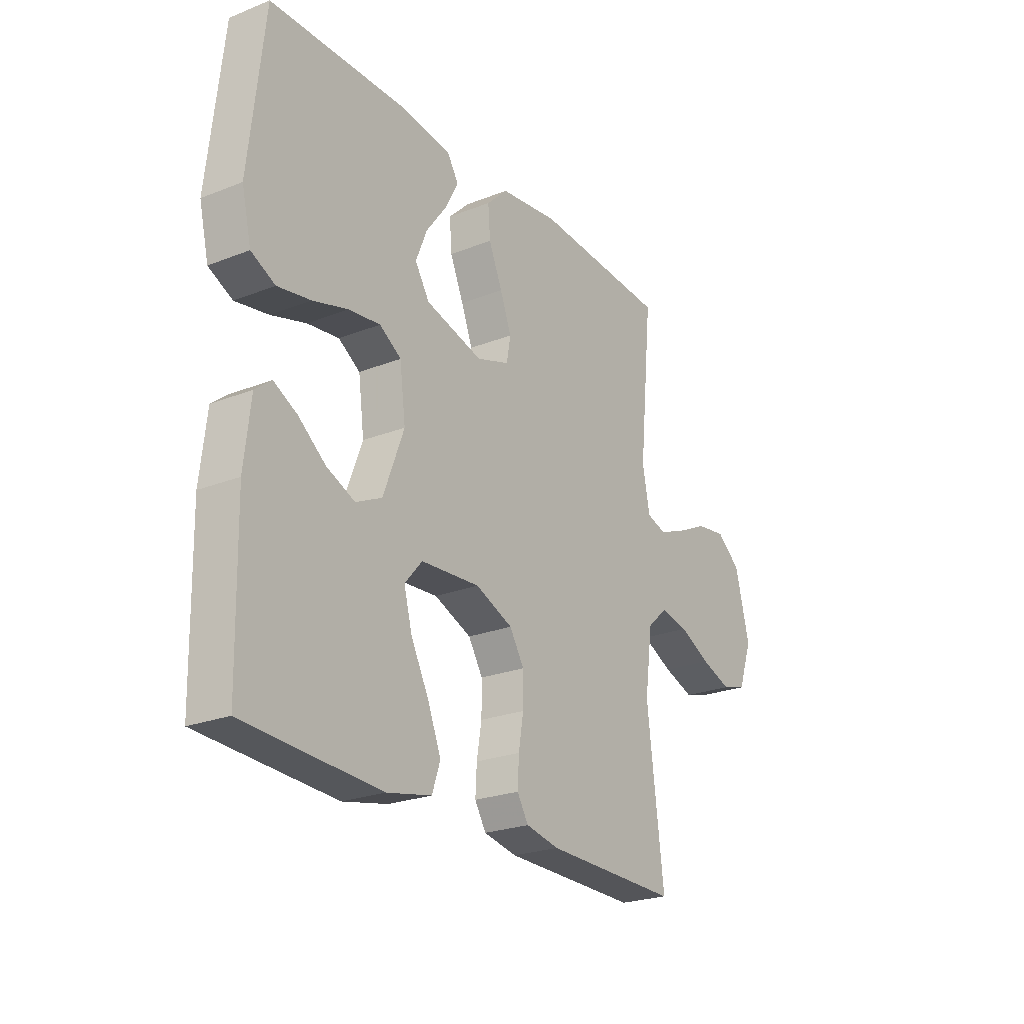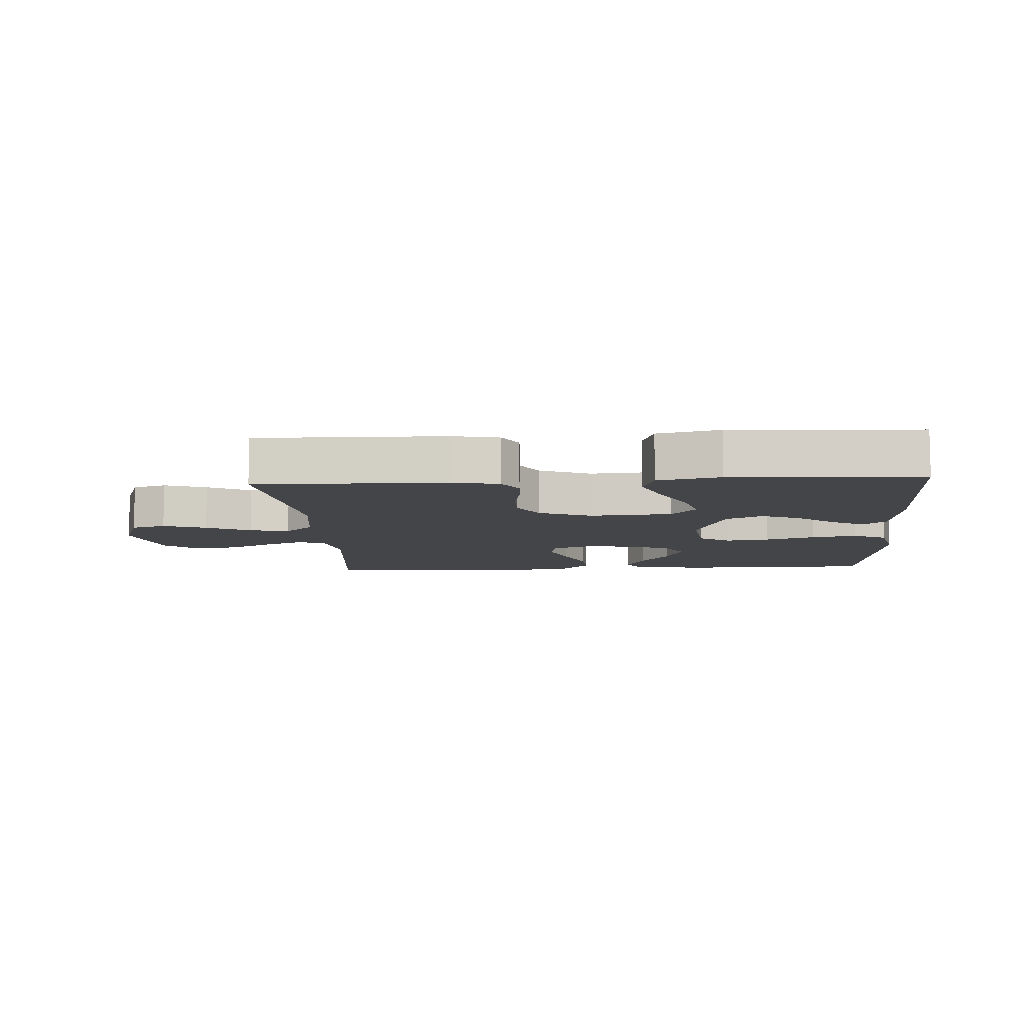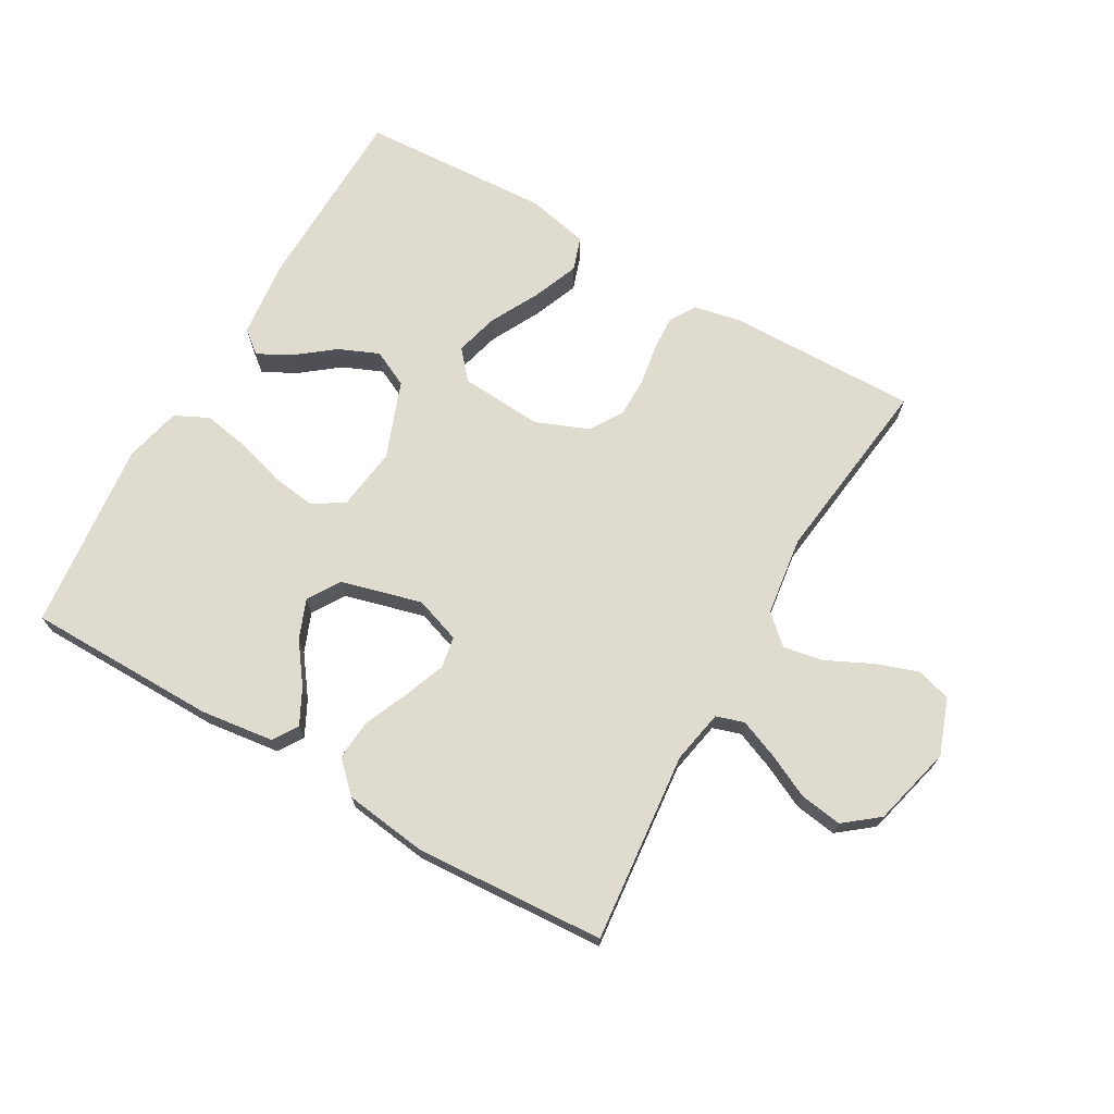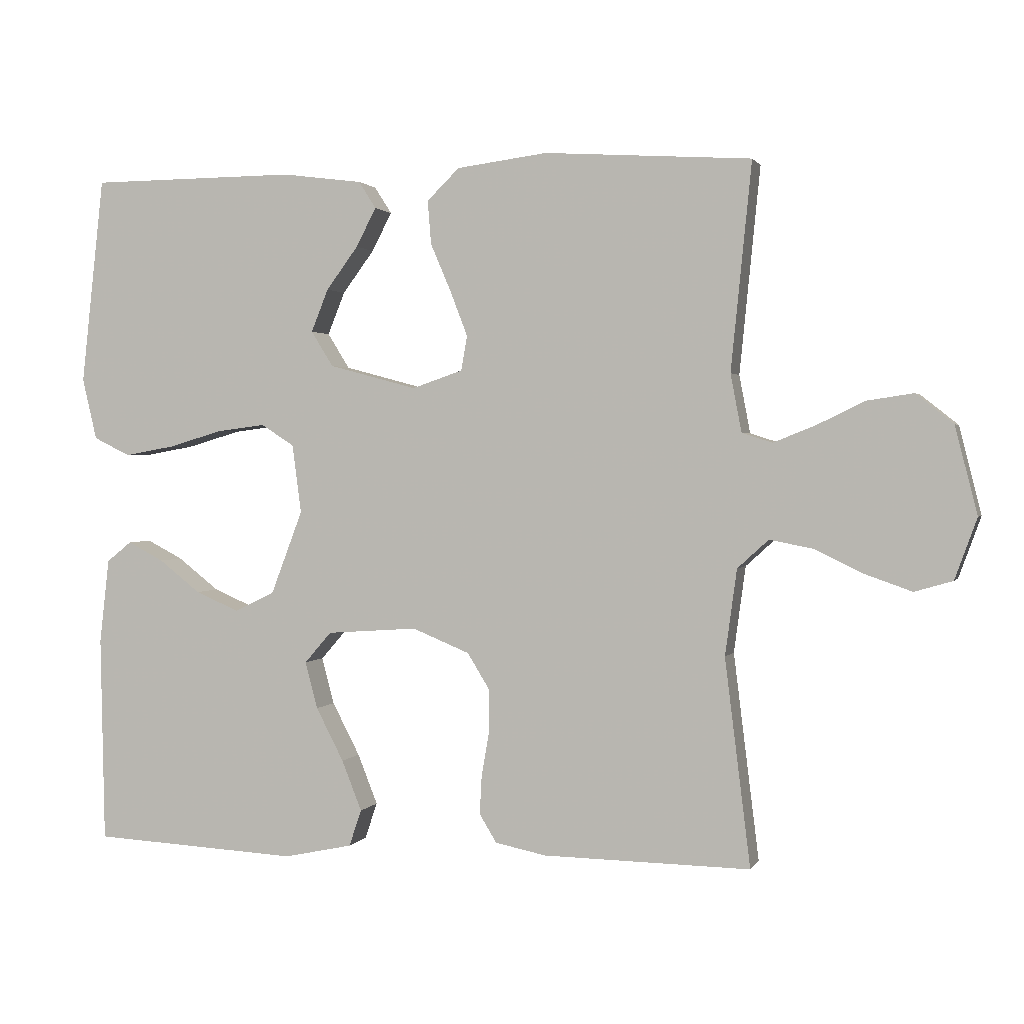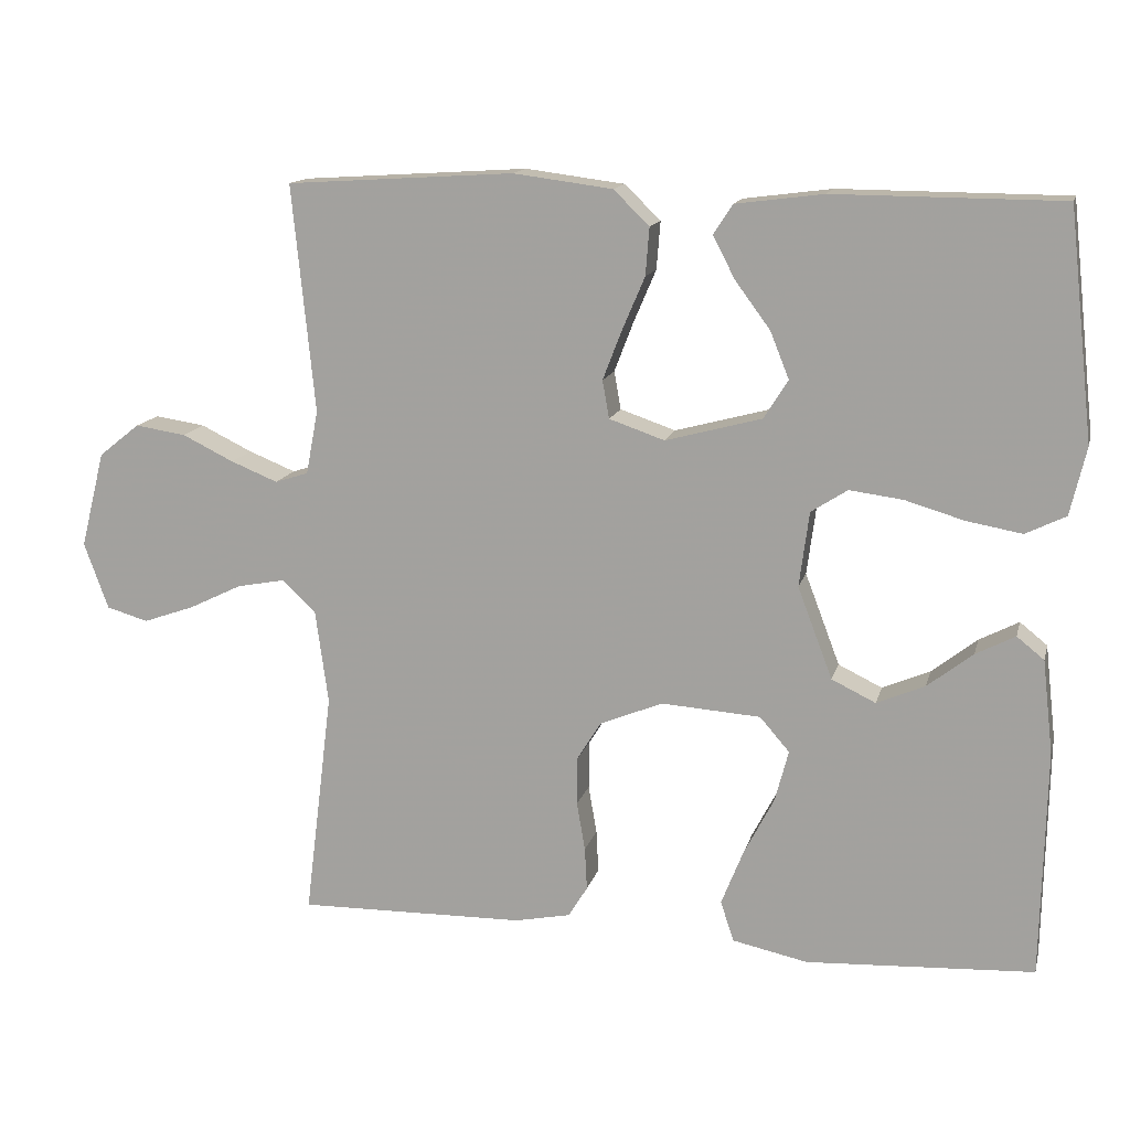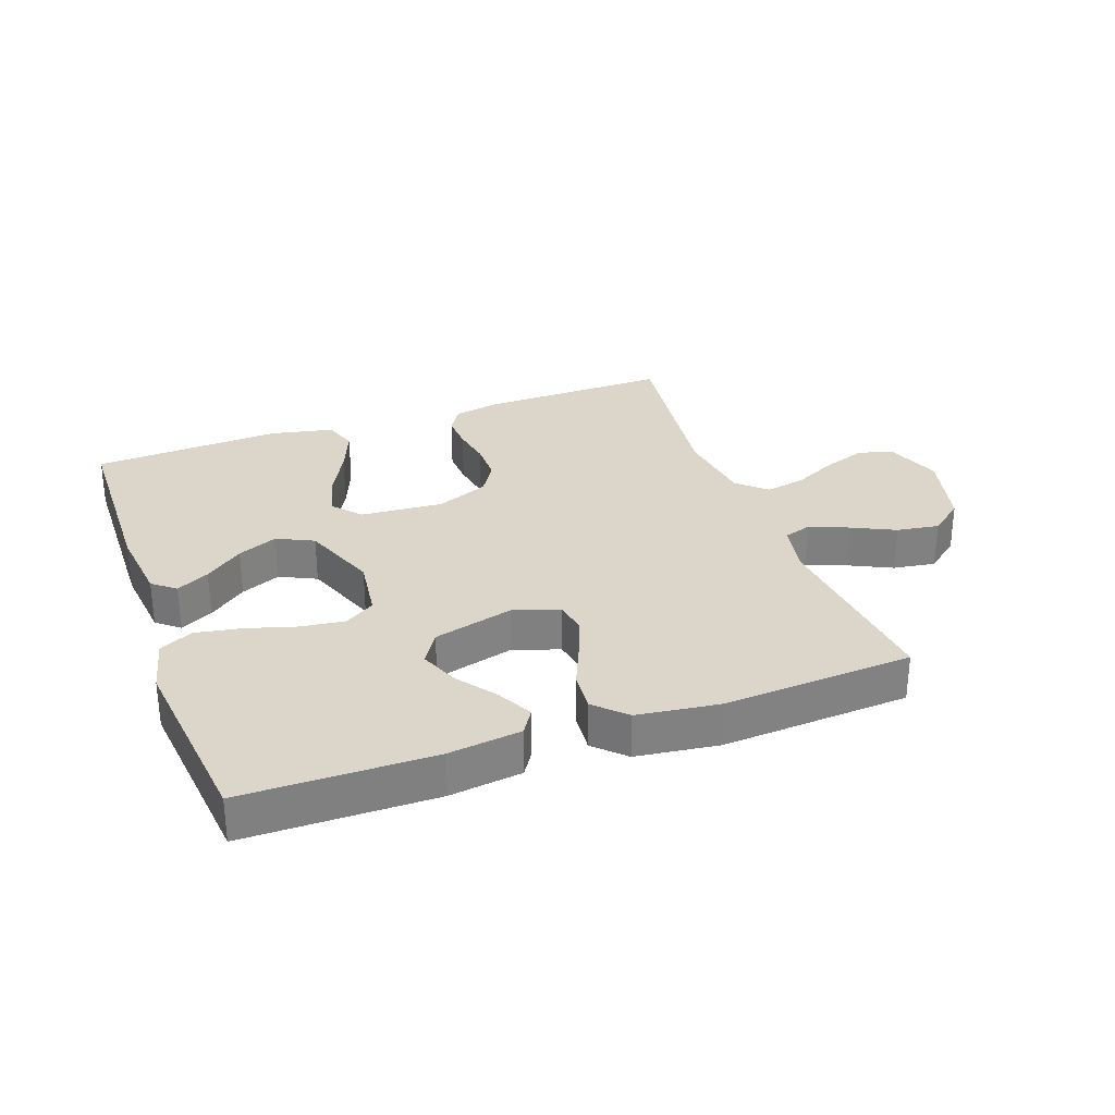
<metadata>
{"format":"obj","ext":"obj","renderer":"f3d","projection":"perspective","resolution":1024,"background":"white","views":[{"elev":-23.9,"azim":-56.7,"up":"+Z"},{"elev":-9.1,"azim":-176.4,"up":"+Y"},{"elev":70.4,"azim":29.9,"up":"+Y"},{"elev":1.4,"azim":16.0,"up":"+Z"},{"elev":14.0,"azim":-166.4,"up":"+Z"},{"elev":30.0,"azim":-19.8,"up":"+Y"}]}
</metadata>
<code>
v 0.5 0.07 -0.5
v 0.2 0.07 -0.495
v 0.126 0.07 -0.48
v 0.101 0.07 -0.439
v 0.104 0.07 -0.383
v 0.115 0.07 -0.319
v 0.115 0.07 -0.256
v 0.083 0.07 -0.204
v 0 0.07 -0.17
v -0.131 0.07 -0.179
v -0.17 0.07 -0.224
v -0.152 0.07 -0.292
v -0.112 0.07 -0.369
v -0.083 0.07 -0.442
v -0.101 0.07 -0.495
v -0.2 0.07 -0.516
v -0.5 0.07 -0.5
v -0.506 0.07 -0.2
v -0.492 0.07 -0.077
v -0.456 0.07 -0.048
v -0.404 0.07 -0.075
v -0.344 0.07 -0.122
v -0.281 0.07 -0.149
v -0.223 0.07 -0.121
v -0.177 0.07 0
v -0.19 0.07 0.099
v -0.238 0.07 0.13
v -0.308 0.07 0.121
v -0.386 0.07 0.098
v -0.459 0.07 0.085
v -0.512 0.07 0.111
v -0.533 0.07 0.2
v -0.5 0.07 0.5
v -0.2 0.07 0.502
v -0.084 0.07 0.487
v -0.059 0.07 0.448
v -0.088 0.07 0.392
v -0.134 0.07 0.33
v -0.159 0.07 0.268
v -0.127 0.07 0.217
v 0 0.07 0.183
v 0.073 0.07 0.208
v 0.082 0.07 0.258
v 0.057 0.07 0.323
v 0.027 0.07 0.393
v 0.022 0.07 0.456
v 0.069 0.07 0.502
v 0.2 0.07 0.519
v 0.5 0.07 0.5
v 0.47 0.07 0.2
v 0.486 0.07 0.116
v 0.53 0.07 0.102
v 0.592 0.07 0.127
v 0.66 0.07 0.16
v 0.727 0.07 0.17
v 0.781 0.07 0.127
v 0.813 0.07 0
v 0.781 0.07 -0.088
v 0.726 0.07 -0.104
v 0.658 0.07 -0.08
v 0.588 0.07 -0.046
v 0.525 0.07 -0.034
v 0.48 0.07 -0.075
v 0.463 0.07 -0.2
v 0.5 0 -0.5
v 0.2 0 -0.495
v 0.126 0 -0.48
v 0.101 0 -0.439
v 0.104 0 -0.383
v 0.115 0 -0.319
v 0.115 0 -0.256
v 0.083 0 -0.204
v 0 0 -0.17
v -0.131 0 -0.179
v -0.17 0 -0.224
v -0.152 0 -0.292
v -0.112 0 -0.369
v -0.083 0 -0.442
v -0.101 0 -0.495
v -0.2 0 -0.516
v -0.5 0 -0.5
v -0.506 0 -0.2
v -0.492 0 -0.077
v -0.456 0 -0.048
v -0.404 0 -0.075
v -0.344 0 -0.122
v -0.281 0 -0.149
v -0.223 0 -0.121
v -0.177 0 0
v -0.19 0 0.099
v -0.238 0 0.13
v -0.308 0 0.121
v -0.386 0 0.098
v -0.459 0 0.085
v -0.512 0 0.111
v -0.533 0 0.2
v -0.5 0 0.5
v -0.2 0 0.502
v -0.084 0 0.487
v -0.059 0 0.448
v -0.088 0 0.392
v -0.134 0 0.33
v -0.159 0 0.268
v -0.127 0 0.217
v 0 0 0.183
v 0.073 0 0.208
v 0.082 0 0.258
v 0.057 0 0.323
v 0.027 0 0.393
v 0.022 0 0.456
v 0.069 0 0.502
v 0.2 0 0.519
v 0.5 0 0.5
v 0.47 0 0.2
v 0.486 0 0.116
v 0.53 0 0.102
v 0.592 0 0.127
v 0.66 0 0.16
v 0.727 0 0.17
v 0.781 0 0.127
v 0.813 0 0
v 0.781 0 -0.088
v 0.726 0 -0.104
v 0.658 0 -0.08
v 0.588 0 -0.046
v 0.525 0 -0.034
v 0.48 0 -0.075
v 0.463 0 -0.2
f 59 60 61
f 58 59 61
f 57 58 61
f 56 57 61
f 55 56 61
f 54 55 61
f 53 54 61
f 52 53 61 62
f 51 52 62 63
f 48 49 50
f 47 48 50
f 46 47 50
f 45 46 50
f 44 45 50
f 51 63 64
f 50 51 64
f 44 50 64
f 43 44 64
f 36 37 38
f 35 36 38
f 34 35 38
f 33 34 38
f 32 33 38
f 31 32 38
f 30 31 38
f 29 30 38
f 28 29 38
f 27 28 38 39
f 26 27 39 40
f 20 21 22
f 19 20 22
f 18 19 22
f 17 18 22
f 16 17 22
f 15 16 22
f 14 15 22
f 13 14 22
f 12 13 22
f 11 12 22 23
f 10 11 23 24
f 4 5 6
f 3 4 6
f 2 3 6
f 1 2 6
f 64 1 6
f 64 6 7
f 64 7 8
f 43 64 8
f 42 43 8
f 41 42 8 9
f 41 9 10
f 40 41 10
f 26 40 10
f 25 26 10
f 10 24 25
f 125 124 123
f 125 123 122
f 125 122 121
f 125 121 120
f 125 120 119
f 125 119 118
f 125 118 117
f 126 125 117 116
f 127 126 116 115
f 114 113 112
f 114 112 111
f 114 111 110
f 114 110 109
f 114 109 108
f 128 127 115
f 128 115 114
f 128 114 108
f 128 108 107
f 102 101 100
f 102 100 99
f 102 99 98
f 102 98 97
f 102 97 96
f 102 96 95
f 102 95 94
f 102 94 93
f 102 93 92
f 103 102 92 91
f 104 103 91 90
f 86 85 84
f 86 84 83
f 86 83 82
f 86 82 81
f 86 81 80
f 86 80 79
f 86 79 78
f 86 78 77
f 86 77 76
f 87 86 76 75
f 88 87 75 74
f 70 69 68
f 70 68 67
f 70 67 66
f 70 66 65
f 70 65 128
f 71 70 128
f 72 71 128
f 72 128 107
f 72 107 106
f 73 72 106 105
f 74 73 105
f 74 105 104
f 74 104 90
f 74 90 89
f 89 88 74
f 1 65 66 2
f 2 66 67 3
f 3 67 68 4
f 4 68 69 5
f 5 69 70 6
f 6 70 71 7
f 7 71 72 8
f 8 72 73 9
f 9 73 74 10
f 10 74 75 11
f 11 75 76 12
f 12 76 77 13
f 13 77 78 14
f 14 78 79 15
f 15 79 80 16
f 16 80 81 17
f 17 81 82 18
f 18 82 83 19
f 19 83 84 20
f 20 84 85 21
f 21 85 86 22
f 22 86 87 23
f 23 87 88 24
f 24 88 89 25
f 25 89 90 26
f 26 90 91 27
f 27 91 92 28
f 28 92 93 29
f 29 93 94 30
f 30 94 95 31
f 31 95 96 32
f 32 96 97 33
f 33 97 98 34
f 34 98 99 35
f 35 99 100 36
f 36 100 101 37
f 37 101 102 38
f 38 102 103 39
f 39 103 104 40
f 40 104 105 41
f 41 105 106 42
f 42 106 107 43
f 43 107 108 44
f 44 108 109 45
f 45 109 110 46
f 46 110 111 47
f 47 111 112 48
f 48 112 113 49
f 49 113 114 50
f 50 114 115 51
f 51 115 116 52
f 52 116 117 53
f 53 117 118 54
f 54 118 119 55
f 55 119 120 56
f 56 120 121 57
f 57 121 122 58
f 58 122 123 59
f 59 123 124 60
f 60 124 125 61
f 61 125 126 62
f 62 126 127 63
f 63 127 128 64
f 64 128 65 1

</code>
